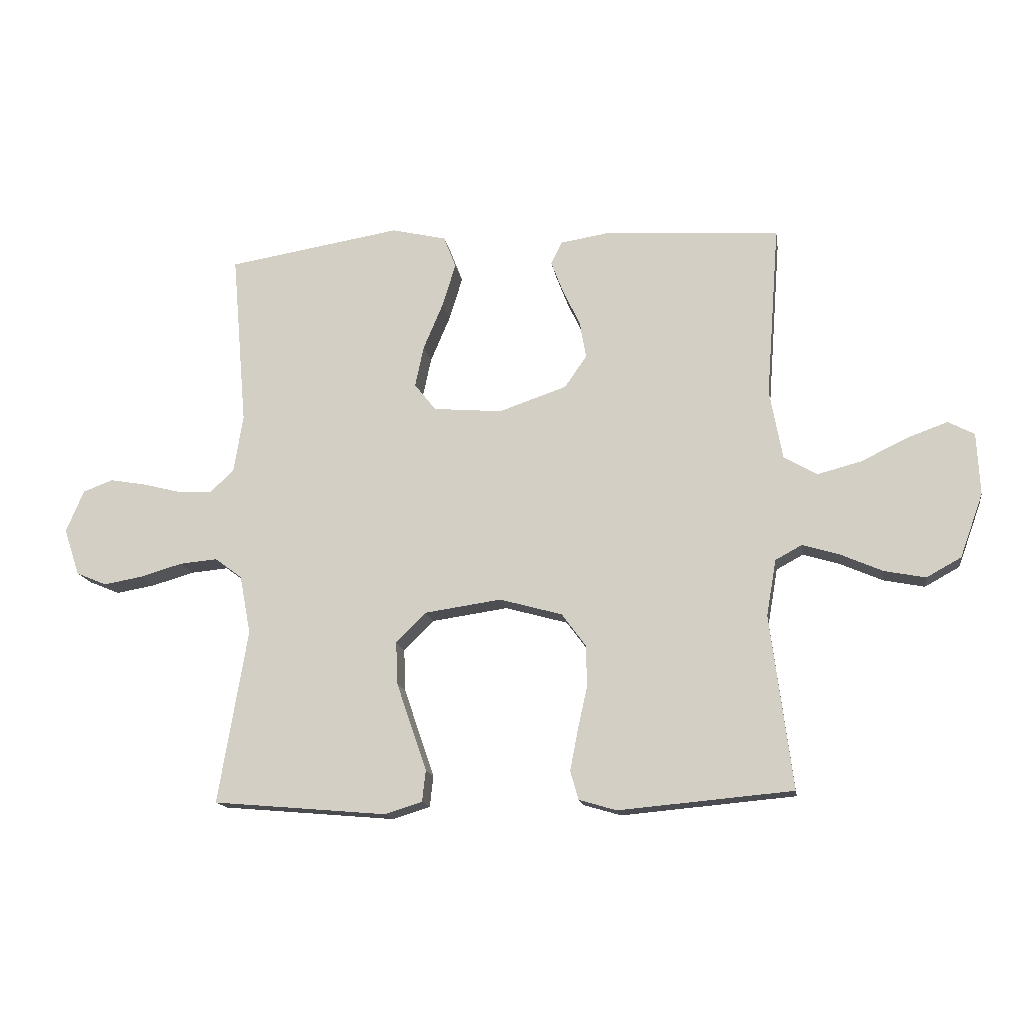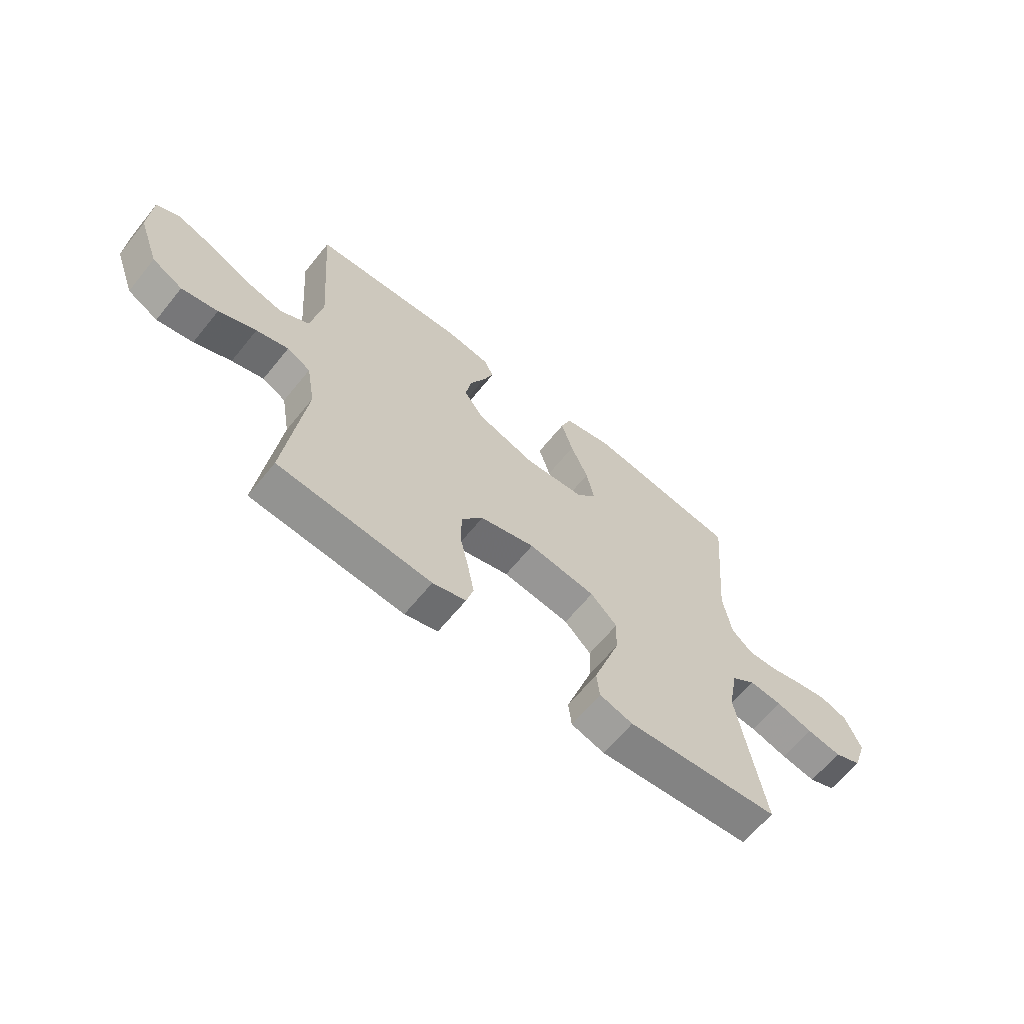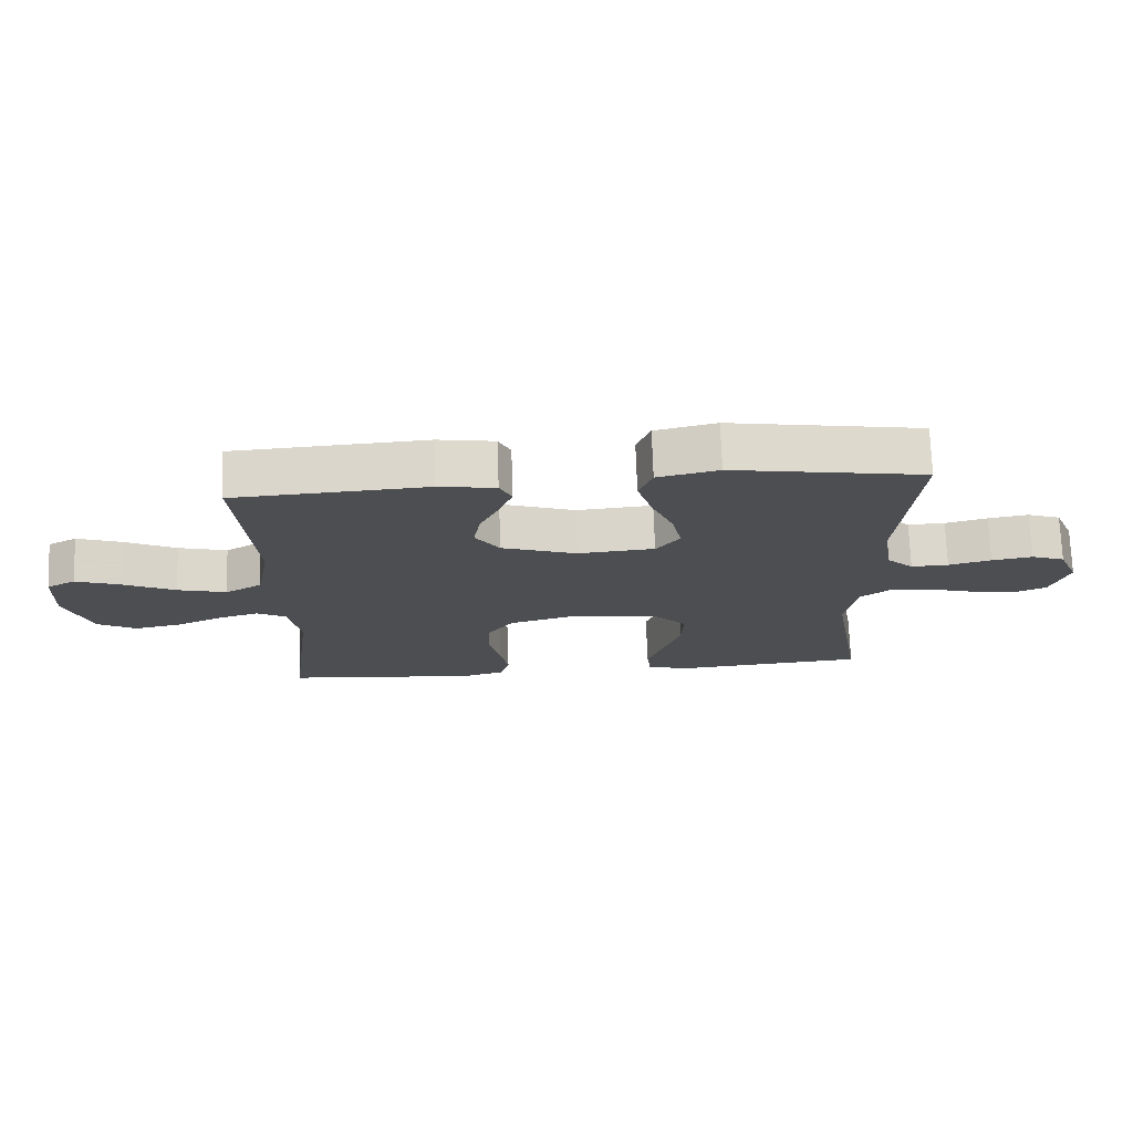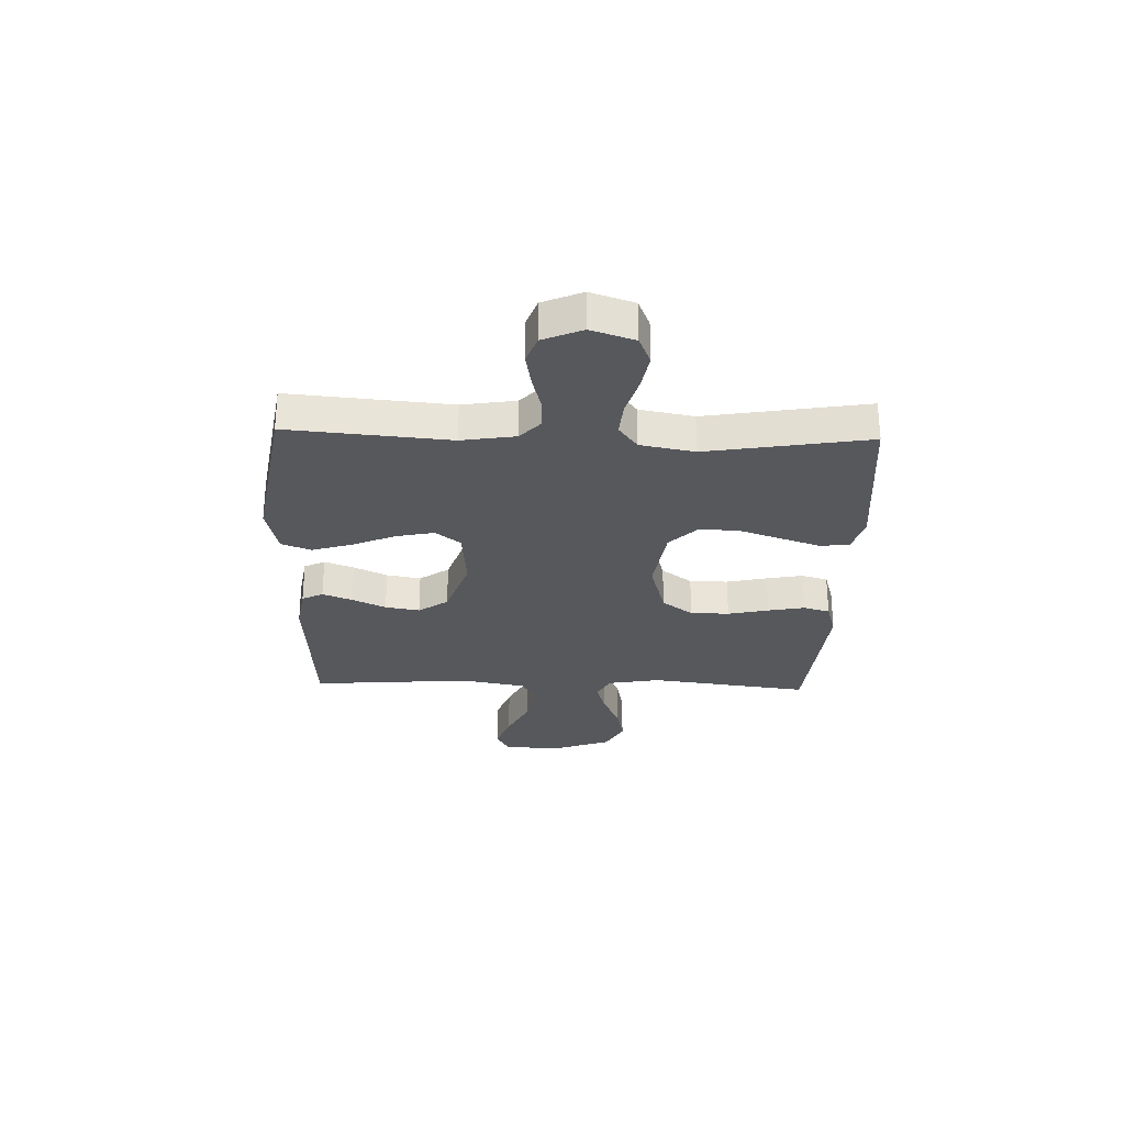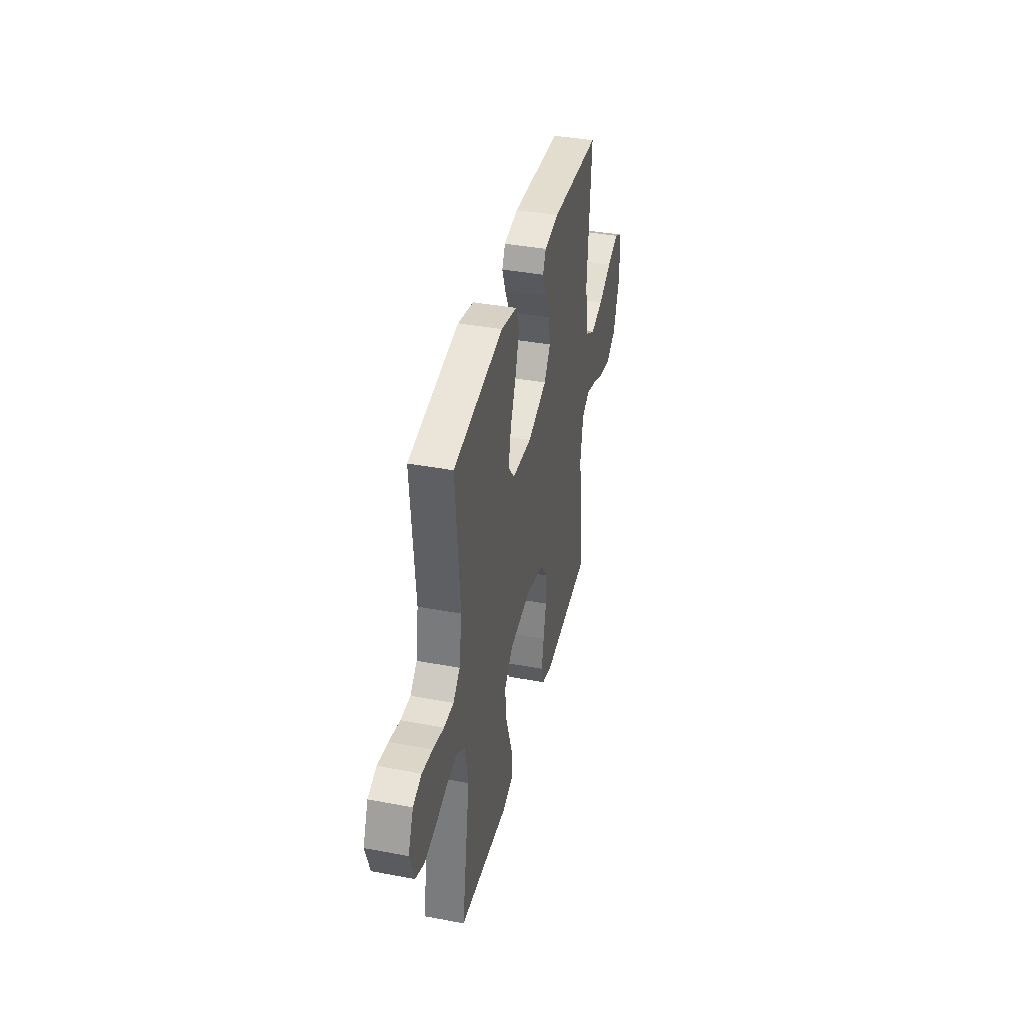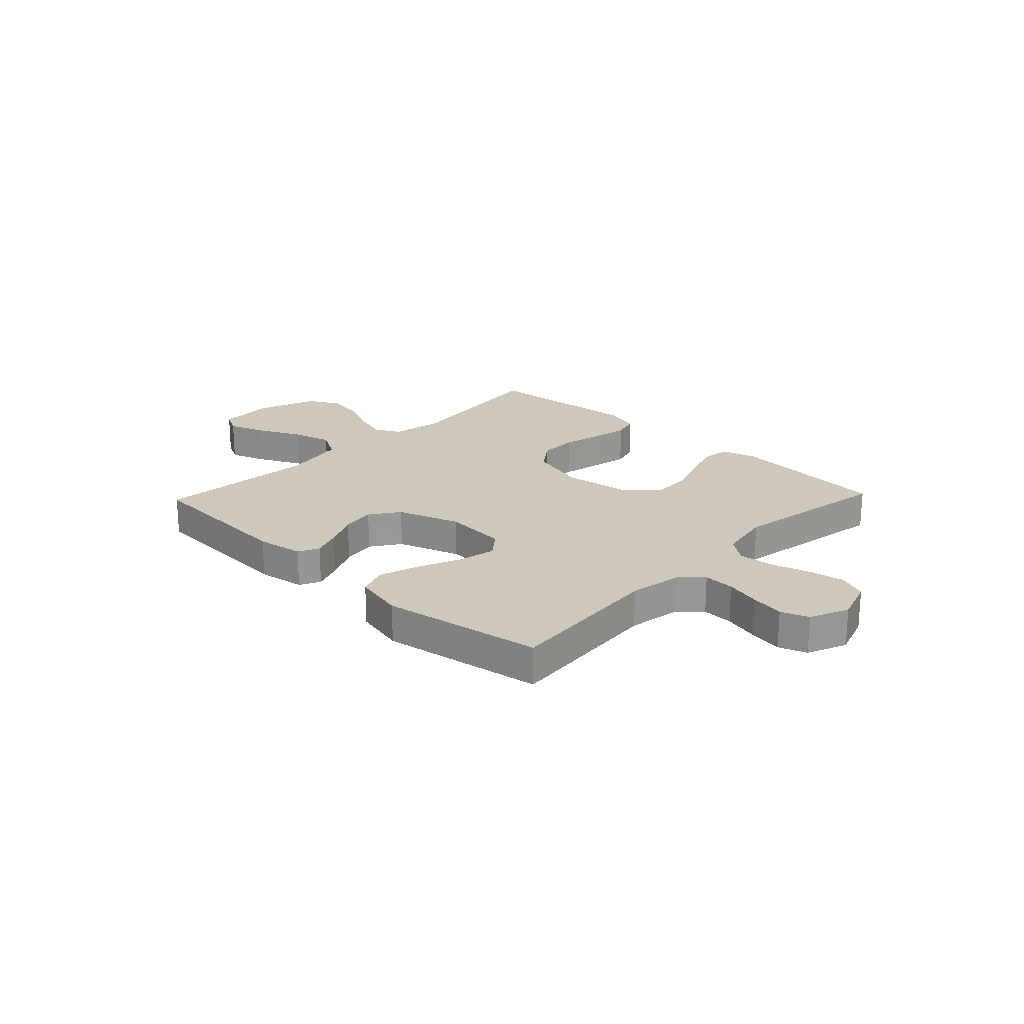
<metadata>
{"format":"obj","ext":"obj","renderer":"f3d","projection":"perspective","resolution":1024,"background":"white","views":[{"elev":-15.1,"azim":-171.2,"up":"+Z"},{"elev":-63.9,"azim":-39.0,"up":"+Z"},{"elev":72.7,"azim":-2.0,"up":"+Z"},{"elev":-28.1,"azim":88.2,"up":"+Y"},{"elev":38.9,"azim":103.3,"up":"+Z"},{"elev":21.8,"azim":43.6,"up":"+Y"}]}
</metadata>
<code>
v -0.5 0.07 -0.5
v -0.462 0.07 -0.2
v -0.479 0.07 -0.103
v -0.525 0.07 -0.078
v -0.588 0.07 -0.097
v -0.661 0.07 -0.129
v -0.732 0.07 -0.143
v -0.792 0.07 -0.11
v -0.832 0.07 0
v -0.827 0.07 0.107
v -0.782 0.07 0.131
v -0.712 0.07 0.106
v -0.632 0.07 0.067
v -0.556 0.07 0.047
v -0.499 0.07 0.08
v -0.477 0.07 0.2
v -0.5 0.07 0.5
v -0.2 0.07 0.519
v -0.112 0.07 0.505
v -0.093 0.07 0.466
v -0.114 0.07 0.411
v -0.144 0.07 0.348
v -0.155 0.07 0.284
v -0.117 0.07 0.229
v 0 0.07 0.189
v 0.119 0.07 0.199
v 0.156 0.07 0.246
v 0.141 0.07 0.317
v 0.107 0.07 0.397
v 0.084 0.07 0.472
v 0.105 0.07 0.527
v 0.2 0.07 0.549
v 0.5 0.07 0.5
v 0.474 0.07 0.2
v 0.49 0.07 0.1
v 0.531 0.07 0.062
v 0.589 0.07 0.064
v 0.655 0.07 0.081
v 0.718 0.07 0.092
v 0.77 0.07 0.073
v 0.801 0.07 0
v 0.774 0.07 -0.081
v 0.721 0.07 -0.103
v 0.653 0.07 -0.091
v 0.581 0.07 -0.07
v 0.516 0.07 -0.064
v 0.469 0.07 -0.099
v 0.45 0.07 -0.2
v 0.5 0.07 -0.5
v 0.2 0.07 -0.526
v 0.135 0.07 -0.506
v 0.129 0.07 -0.452
v 0.154 0.07 -0.379
v 0.181 0.07 -0.3
v 0.184 0.07 -0.227
v 0.132 0.07 -0.175
v 0 0.07 -0.156
v -0.108 0.07 -0.186
v -0.15 0.07 -0.243
v -0.151 0.07 -0.315
v -0.134 0.07 -0.391
v -0.121 0.07 -0.459
v -0.135 0.07 -0.508
v -0.2 0.07 -0.527
v -0.5 0 -0.5
v -0.462 0 -0.2
v -0.479 0 -0.103
v -0.525 0 -0.078
v -0.588 0 -0.097
v -0.661 0 -0.129
v -0.732 0 -0.143
v -0.792 0 -0.11
v -0.832 0 0
v -0.827 0 0.107
v -0.782 0 0.131
v -0.712 0 0.106
v -0.632 0 0.067
v -0.556 0 0.047
v -0.499 0 0.08
v -0.477 0 0.2
v -0.5 0 0.5
v -0.2 0 0.519
v -0.112 0 0.505
v -0.093 0 0.466
v -0.114 0 0.411
v -0.144 0 0.348
v -0.155 0 0.284
v -0.117 0 0.229
v 0 0 0.189
v 0.119 0 0.199
v 0.156 0 0.246
v 0.141 0 0.317
v 0.107 0 0.397
v 0.084 0 0.472
v 0.105 0 0.527
v 0.2 0 0.549
v 0.5 0 0.5
v 0.474 0 0.2
v 0.49 0 0.1
v 0.531 0 0.062
v 0.589 0 0.064
v 0.655 0 0.081
v 0.718 0 0.092
v 0.77 0 0.073
v 0.801 0 0
v 0.774 0 -0.081
v 0.721 0 -0.103
v 0.653 0 -0.091
v 0.581 0 -0.07
v 0.516 0 -0.064
v 0.469 0 -0.099
v 0.45 0 -0.2
v 0.5 0 -0.5
v 0.2 0 -0.526
v 0.135 0 -0.506
v 0.129 0 -0.452
v 0.154 0 -0.379
v 0.181 0 -0.3
v 0.184 0 -0.227
v 0.132 0 -0.175
v 0 0 -0.156
v -0.108 0 -0.186
v -0.15 0 -0.243
v -0.151 0 -0.315
v -0.134 0 -0.391
v -0.121 0 -0.459
v -0.135 0 -0.508
v -0.2 0 -0.527
f 63 64 1 2
f 60 61 62 63
f 60 63 2 3
f 59 60 3
f 58 59 3 4
f 57 58 4
f 56 57 4
f 50 51 52 53
f 48 49 50 53
f 47 48 53 54
f 46 47 54 55
f 42 43 44 45
f 42 45 46
f 41 42 46
f 40 41 46
f 37 38 39 40
f 37 40 46 55
f 31 32 33 34
f 31 34 35
f 28 29 30 31
f 27 28 31 35
f 26 27 35 36
f 19 20 21 22
f 17 18 19 22
f 16 17 22 23
f 15 16 23 24
f 10 11 12 13
f 10 13 14
f 9 10 14
f 8 9 14
f 5 6 7 8
f 4 5 8 14
f 56 4 14 15
f 36 37 55 56
f 25 26 36 56
f 15 24 25 56
f 66 65 128 127
f 127 126 125 124
f 67 66 127 124
f 67 124 123
f 68 67 123 122
f 68 122 121
f 68 121 120
f 117 116 115 114
f 117 114 113 112
f 118 117 112 111
f 119 118 111 110
f 109 108 107 106
f 110 109 106
f 110 106 105
f 110 105 104
f 104 103 102 101
f 119 110 104 101
f 98 97 96 95
f 99 98 95
f 95 94 93 92
f 99 95 92 91
f 100 99 91 90
f 86 85 84 83
f 86 83 82 81
f 87 86 81 80
f 88 87 80 79
f 77 76 75 74
f 78 77 74
f 78 74 73
f 78 73 72
f 72 71 70 69
f 78 72 69 68
f 79 78 68 120
f 120 119 101 100
f 120 100 90 89
f 120 89 88 79
f 1 65 66 2
f 2 66 67 3
f 3 67 68 4
f 4 68 69 5
f 5 69 70 6
f 6 70 71 7
f 7 71 72 8
f 8 72 73 9
f 9 73 74 10
f 10 74 75 11
f 11 75 76 12
f 12 76 77 13
f 13 77 78 14
f 14 78 79 15
f 15 79 80 16
f 16 80 81 17
f 17 81 82 18
f 18 82 83 19
f 19 83 84 20
f 20 84 85 21
f 21 85 86 22
f 22 86 87 23
f 23 87 88 24
f 24 88 89 25
f 25 89 90 26
f 26 90 91 27
f 27 91 92 28
f 28 92 93 29
f 29 93 94 30
f 30 94 95 31
f 31 95 96 32
f 32 96 97 33
f 33 97 98 34
f 34 98 99 35
f 35 99 100 36
f 36 100 101 37
f 37 101 102 38
f 38 102 103 39
f 39 103 104 40
f 40 104 105 41
f 41 105 106 42
f 42 106 107 43
f 43 107 108 44
f 44 108 109 45
f 45 109 110 46
f 46 110 111 47
f 47 111 112 48
f 48 112 113 49
f 49 113 114 50
f 50 114 115 51
f 51 115 116 52
f 52 116 117 53
f 53 117 118 54
f 54 118 119 55
f 55 119 120 56
f 56 120 121 57
f 57 121 122 58
f 58 122 123 59
f 59 123 124 60
f 60 124 125 61
f 61 125 126 62
f 62 126 127 63
f 63 127 128 64
f 64 128 65 1

</code>
